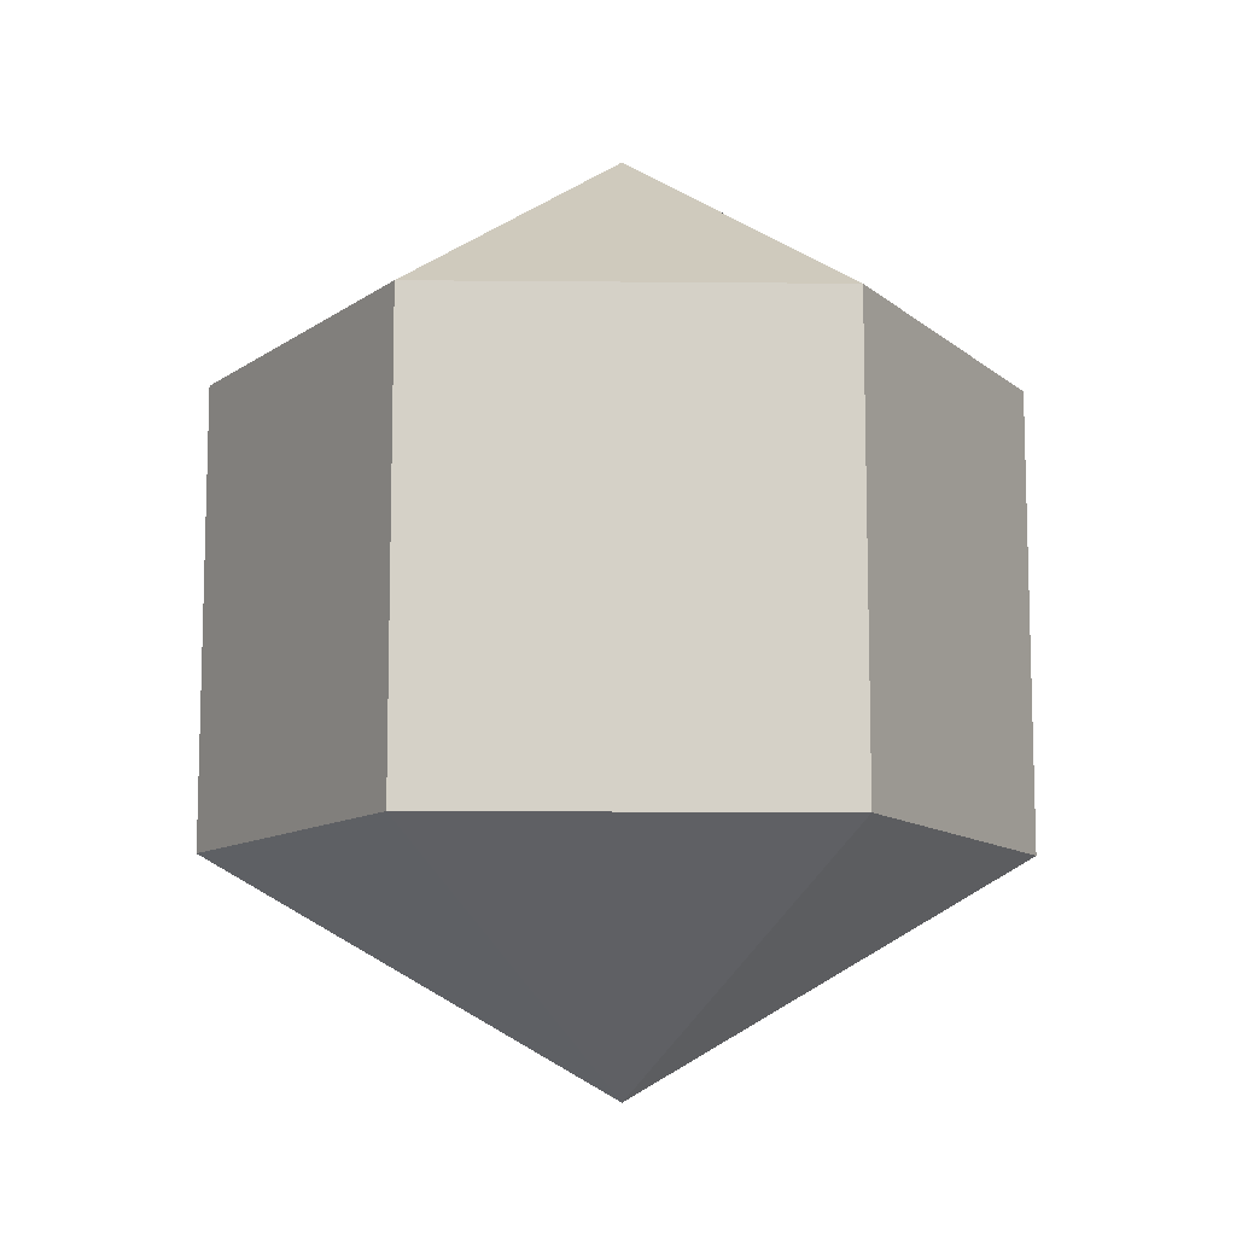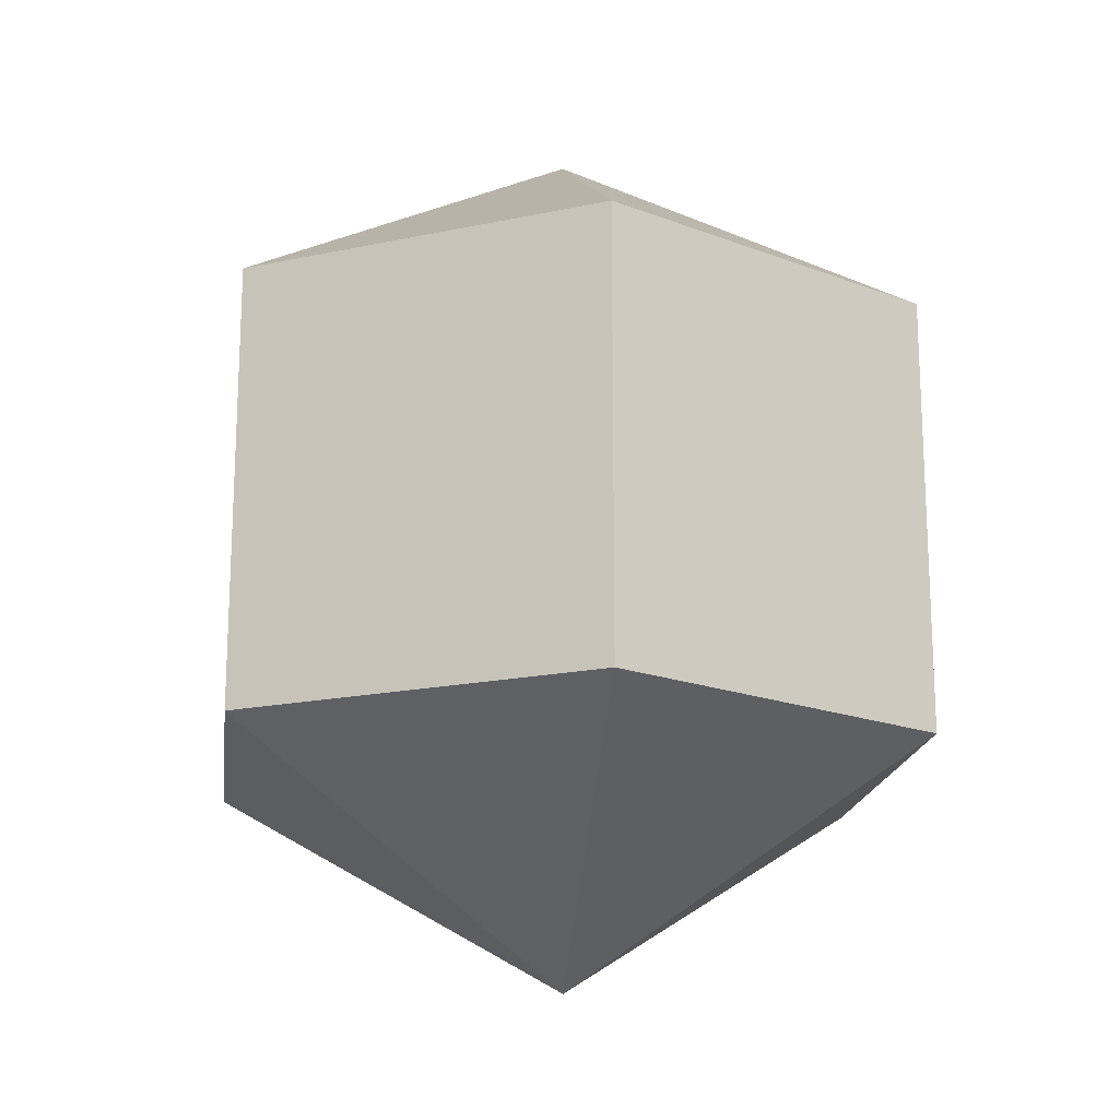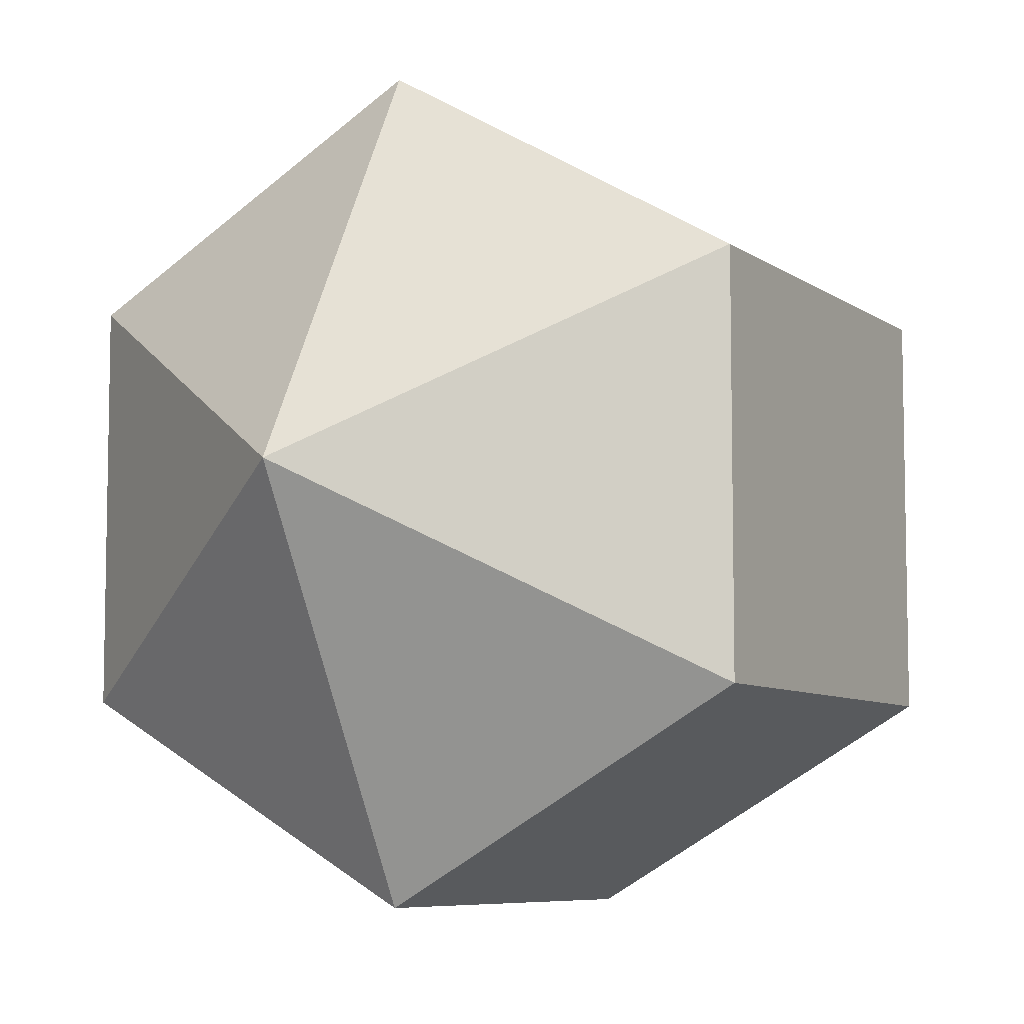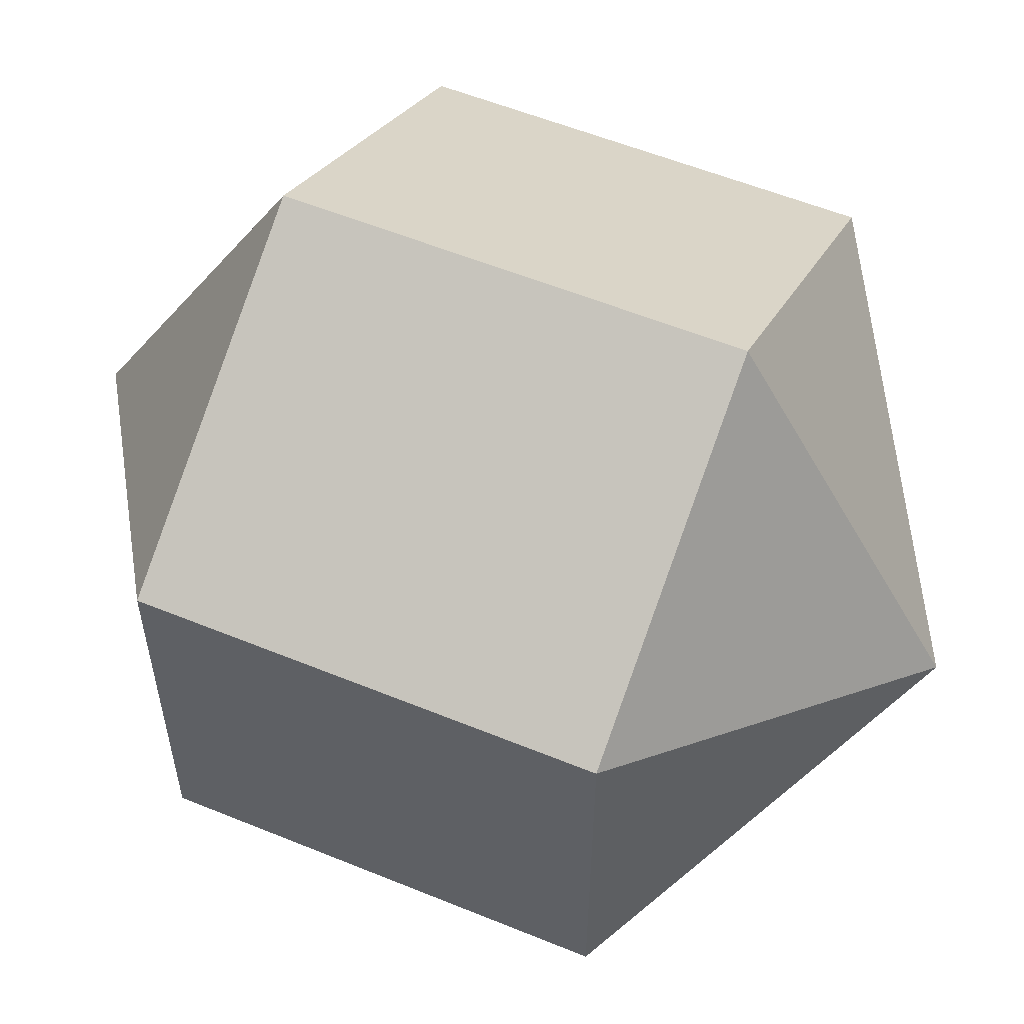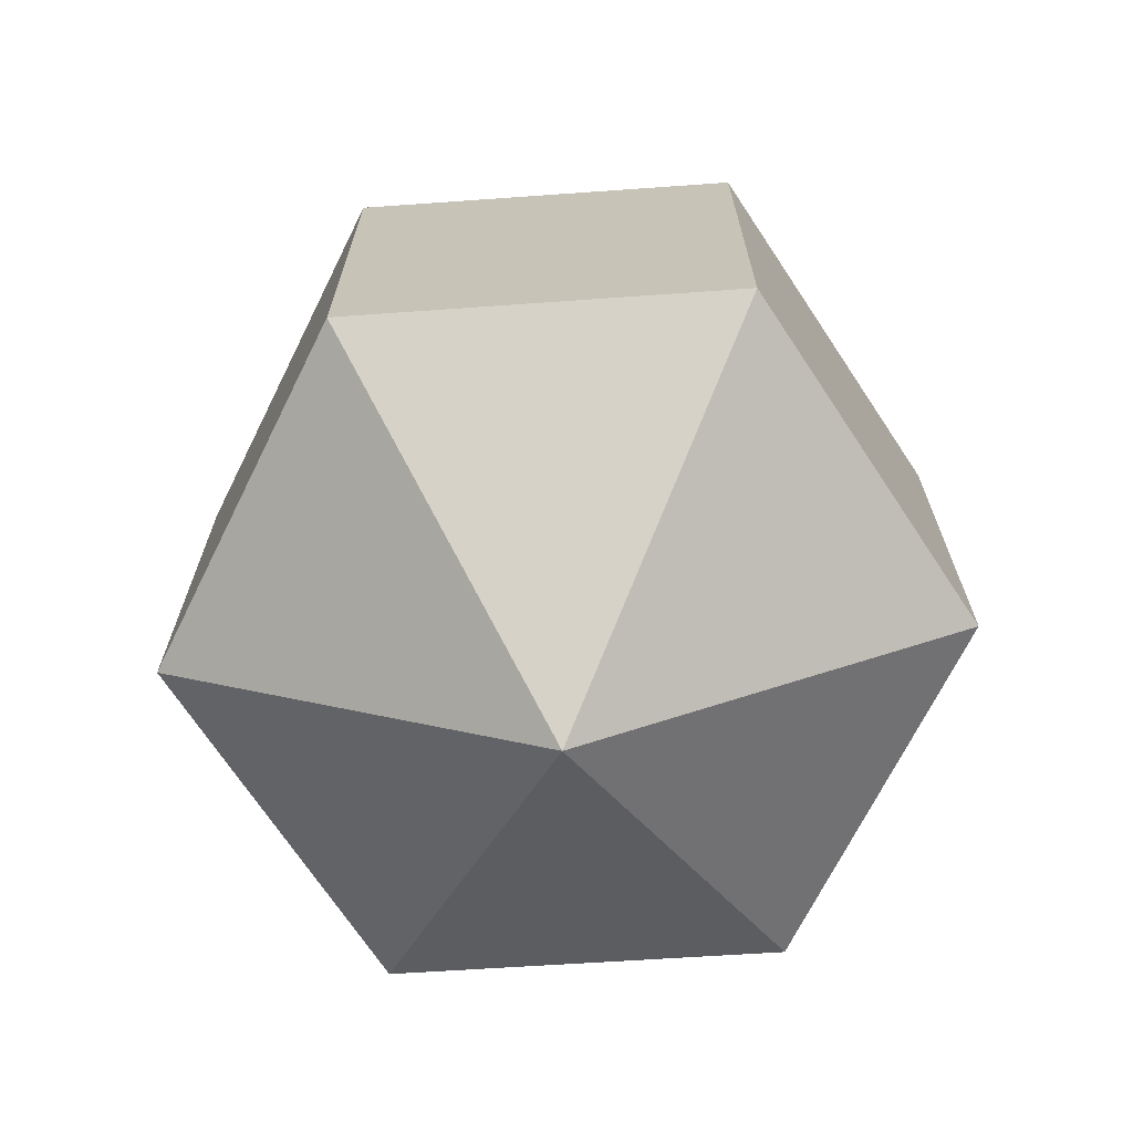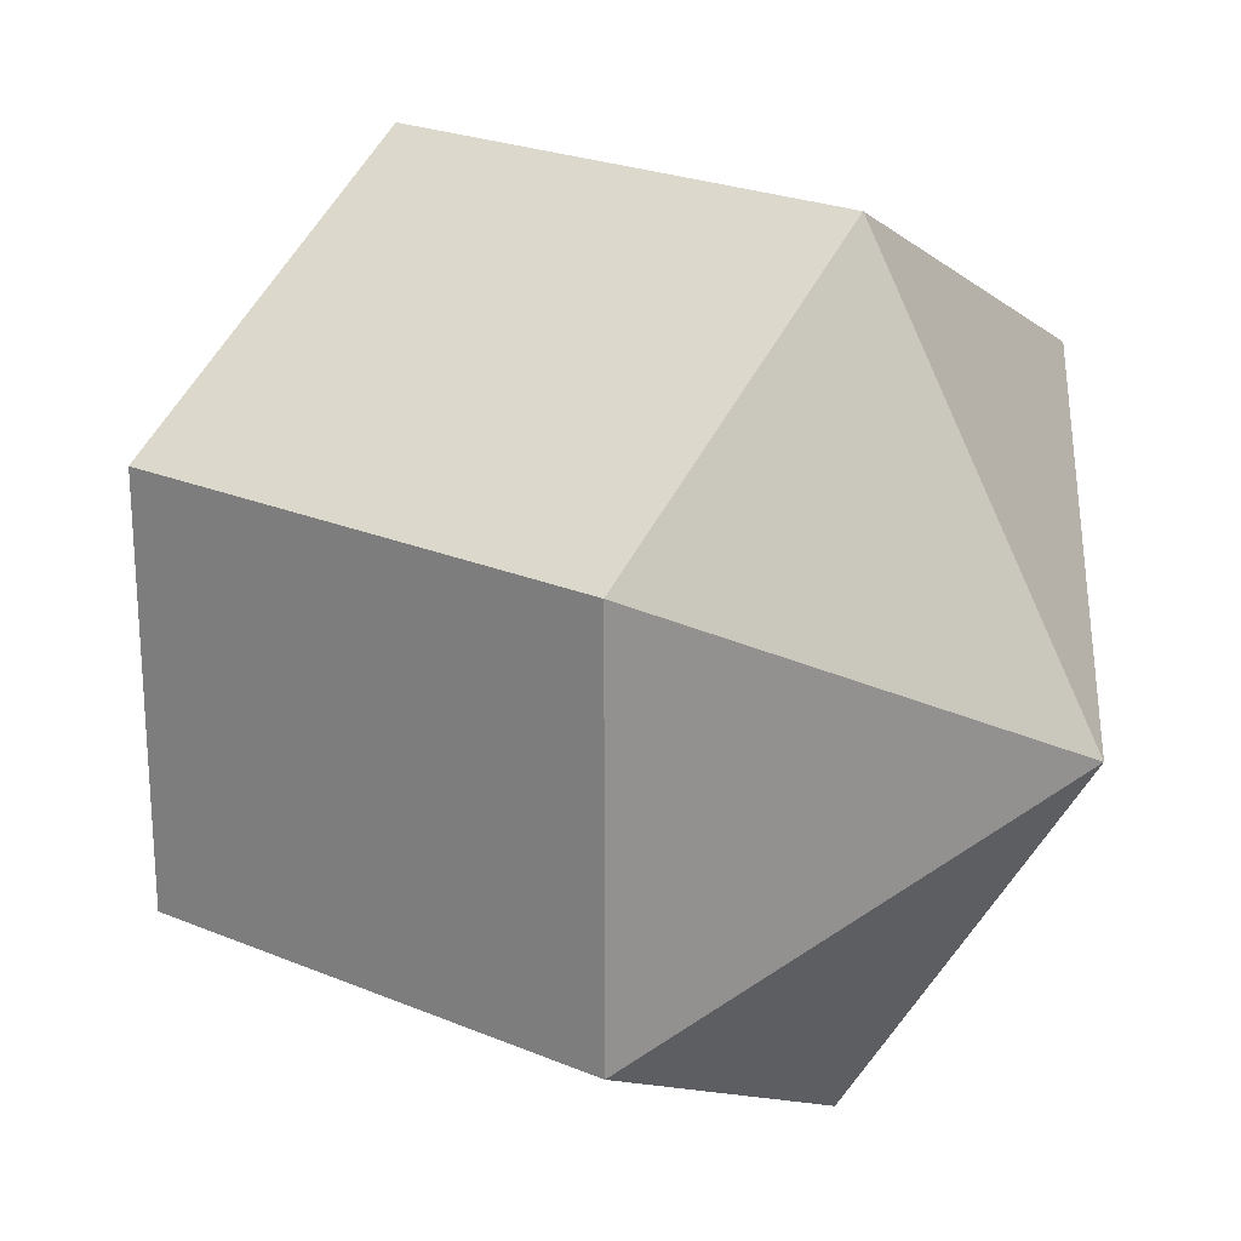
<metadata>
{"format":"obj","ext":"obj","renderer":"f3d","projection":"perspective","resolution":1024,"background":"white","views":[{"elev":-10.7,"azim":148.6,"up":"+Y"},{"elev":-17.9,"azim":112.8,"up":"+Y"},{"elev":-7.2,"azim":28.1,"up":"+Z"},{"elev":56.7,"azim":-66.9,"up":"+Z"},{"elev":-69.4,"azim":-26.4,"up":"+Y"},{"elev":23.7,"azim":-54.9,"up":"+Z"}]}
</metadata>
<code>
o model_600
v -0.000148 0.03773 -0.0001519
v 0.02839 0.01871 0.01634
v 0.02839 0.01871 -0.0162
v -0.000148 0.03773 -0.0001519
v -0.000148 0.01871 -0.0327
v 0.02839 0.01871 -0.0162
v -0.000148 0.03773 -0.0001519
v -0.000148 0.01871 -0.0327
v -0.02824 0.01871 -0.0162
v -0.000148 0.03773 -0.0001519
v -0.02824 0.01871 0.01634
v -0.02824 0.01871 -0.0162
v -0.000148 0.03773 -0.0001519
v -0.02824 0.01871 0.01634
v -0.000148 0.01871 0.03284
v -0.000148 0.03773 -0.0001519
v 0.02839 0.01871 0.01634
v -0.000148 0.01871 0.03284
v -0.000148 -0.03774 -0.0001519
v 0.02839 -0.01872 -0.0162
v 0.02839 -0.01872 0.01634
v -0.000148 -0.03774 -0.0001519
v 0.02839 -0.01872 -0.0162
v -0.000148 -0.01872 -0.0327
v -0.000148 -0.03774 -0.0001519
v -0.02824 -0.01872 -0.0162
v -0.000148 -0.01872 -0.0327
v -0.000148 -0.03774 -0.0001519
v -0.02824 -0.01872 -0.0162
v -0.02824 -0.01872 0.01634
v -0.000148 -0.03774 -0.0001519
v -0.000148 -0.01872 0.03284
v -0.02824 -0.01872 0.01634
v -0.000148 -0.03774 -0.0001519
v -0.000148 -0.01872 0.03284
v 0.02839 -0.01872 0.01634
v 0.02839 -0.01872 0.01634
v 0.02839 -0.01872 -0.0162
v 0.02839 0.01871 0.01634
v 0.02839 0.01871 -0.0162
v 0.02839 -0.01872 -0.0162
v -0.000148 -0.01872 -0.0327
v 0.02839 0.01871 -0.0162
v -0.000148 0.01871 -0.0327
v -0.000148 -0.01872 -0.0327
v -0.02824 -0.01872 -0.0162
v -0.000148 0.01871 -0.0327
v -0.02824 0.01871 -0.0162
v -0.02824 -0.01872 -0.0162
v -0.02824 -0.01872 0.01634
v -0.02824 0.01871 -0.0162
v -0.02824 0.01871 0.01634
v -0.02824 -0.01872 0.01634
v -0.000148 -0.01872 0.03284
v -0.02824 0.01871 0.01634
v -0.000148 0.01871 0.03284
v -0.000148 -0.01872 0.03284
v 0.02839 -0.01872 0.01634
v -0.000148 0.01871 0.03284
v 0.02839 0.01871 0.01634
f 1 2 3
f 2 3 3
f 3 3 4
f 3 4 4
f 4 4 5
f 4 6 5
f 5 6 6
f 6 7 6
f 6 7 7
f 7 8 7
f 7 8 9
f 8 9 9
f 9 9 10
f 9 10 10
f 10 10 11
f 10 12 11
f 11 12 12
f 12 13 12
f 12 13 13
f 13 14 13
f 13 14 15
f 14 15 15
f 15 15 16
f 15 16 16
f 16 16 17
f 16 18 17
f 17 18 18
f 18 19 18
f 18 19 19
f 19 20 19
f 19 20 21
f 20 21 21
f 21 21 22
f 21 22 22
f 22 22 23
f 22 24 23
f 23 24 24
f 24 25 24
f 24 25 25
f 25 26 25
f 25 26 27
f 26 27 27
f 27 27 28
f 27 28 28
f 28 28 29
f 28 30 29
f 29 30 30
f 30 31 30
f 30 31 31
f 31 32 31
f 31 32 33
f 32 33 33
f 33 33 34
f 33 34 34
f 34 34 35
f 34 36 35
f 35 36 36
f 36 37 36
f 36 37 37
f 37 38 37
f 37 38 39
f 38 40 39
f 39 40 40
f 40 41 40
f 40 41 41
f 41 42 41
f 41 42 43
f 42 44 43
f 43 44 44
f 44 45 44
f 44 45 45
f 45 46 45
f 45 46 47
f 46 48 47
f 47 48 48
f 48 49 48
f 48 49 49
f 49 50 49
f 49 50 51
f 50 52 51
f 51 52 52
f 52 53 52
f 52 53 53
f 53 54 53
f 53 54 55
f 54 56 55
f 55 56 56
f 56 57 56
f 56 57 57
f 57 58 57
f 57 58 59
f 58 60 59

</code>
